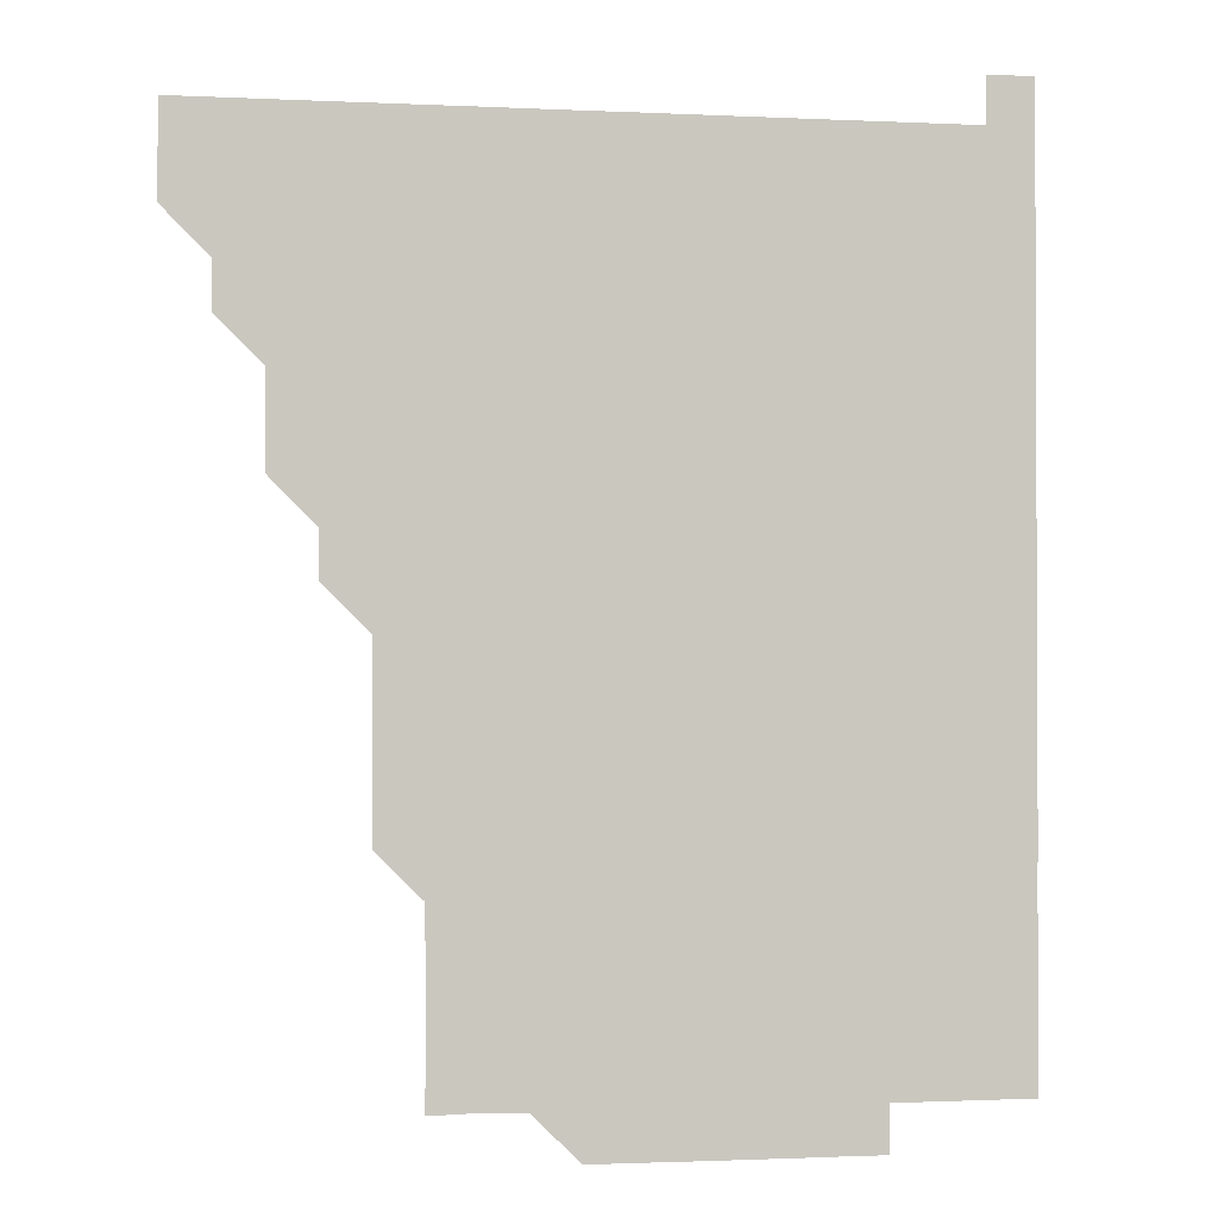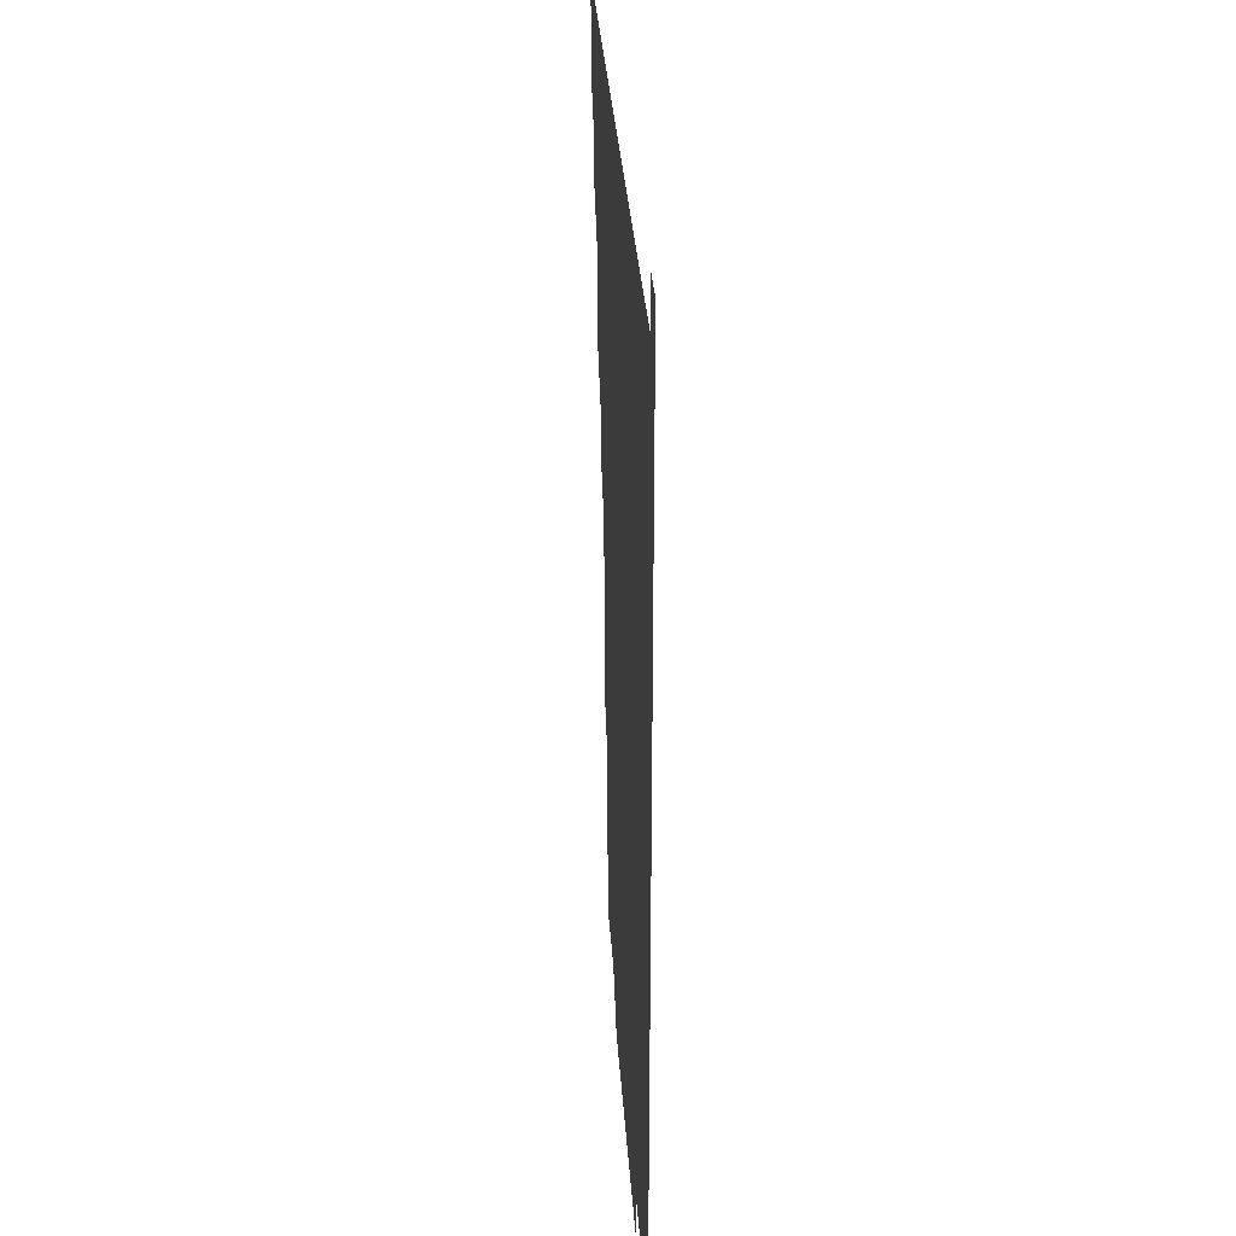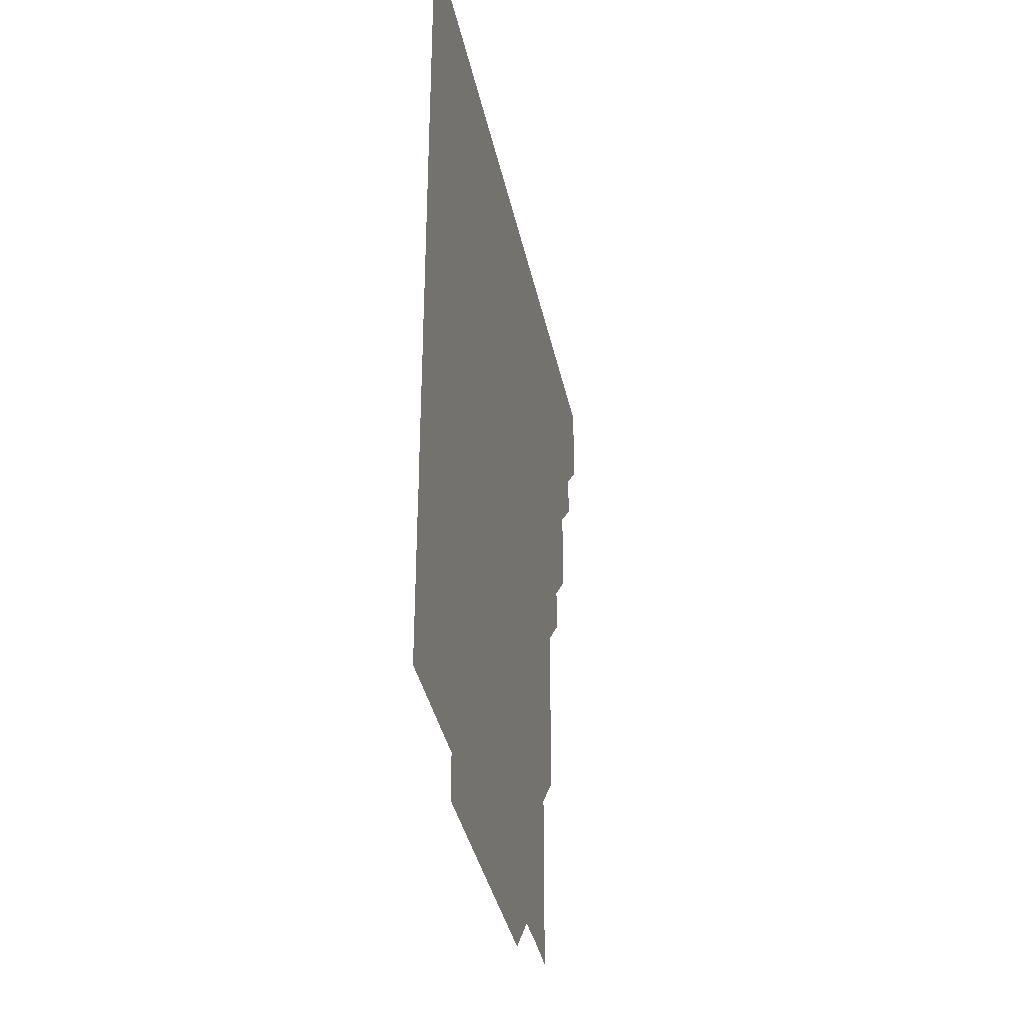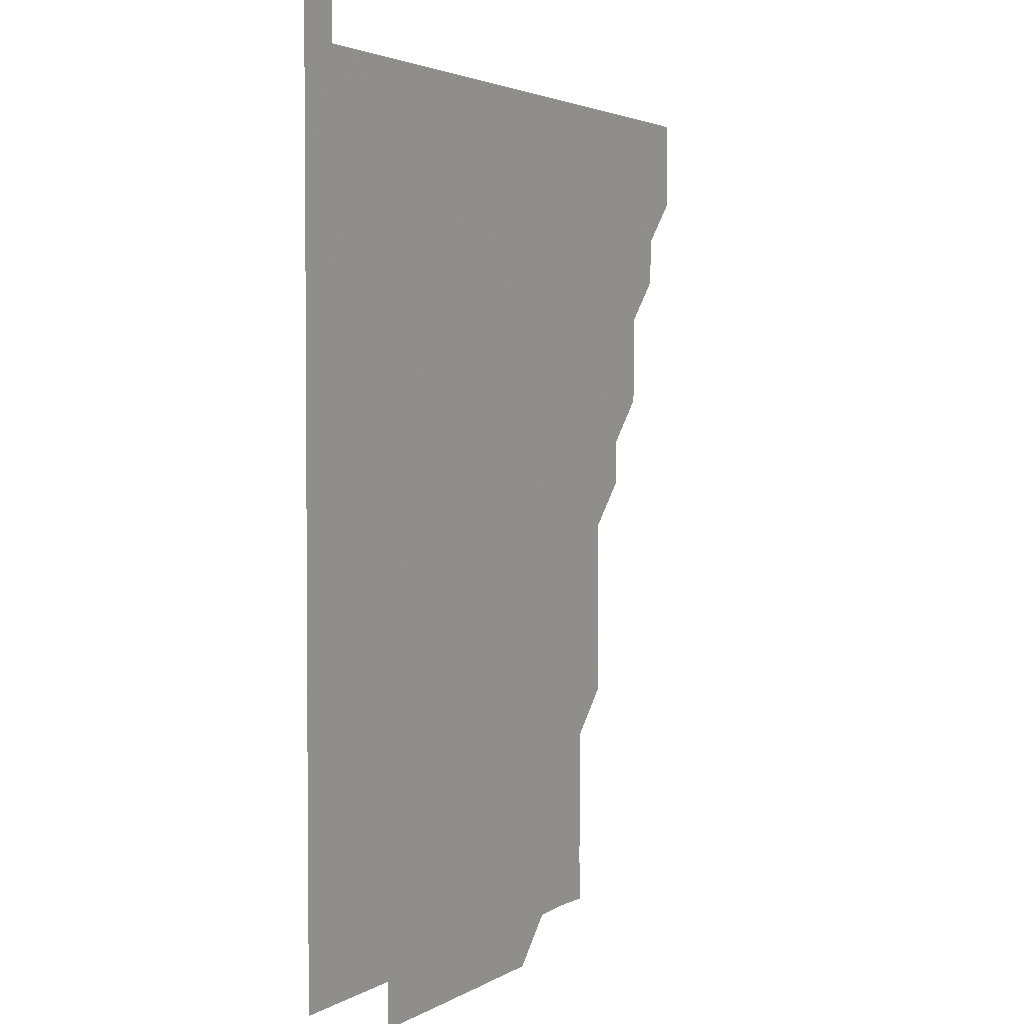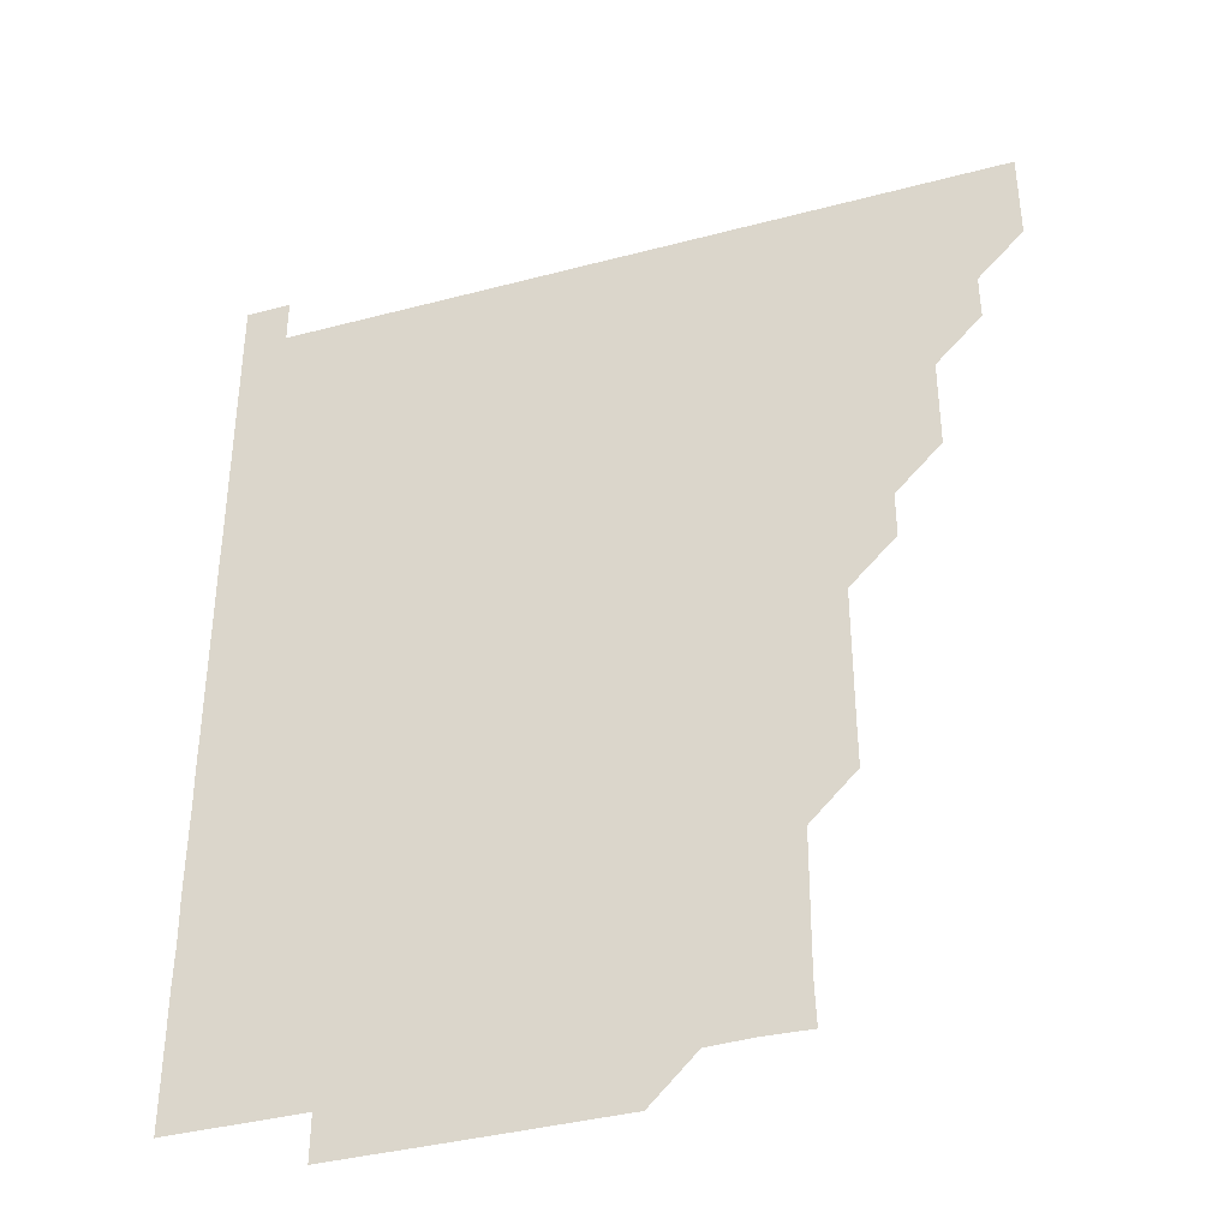
<metadata>
{"format":"obj","ext":"obj","renderer":"f3d","projection":"perspective","resolution":1024,"background":"white","views":[{"elev":-1.4,"azim":-10.1,"up":"+Y"},{"elev":31.5,"azim":86.4,"up":"+Y"},{"elev":-36.7,"azim":101.6,"up":"+Y"},{"elev":2.9,"azim":117.9,"up":"+Y"},{"elev":-38.2,"azim":-161.4,"up":"+Y"}]}
</metadata>
<code>
v 436 406 0
v 436 421 0
v 436 436 0
v 451 375.9 0
v 451 391 0
v 451 406 0
v 451 421 0
v 451 436 0
v 466 330.9 0
v 466 345.9 0
v 466 360.9 0
v 466 376 0
v 466 391 0
v 466 406 0
v 466 421 0
v 466 436 0
v 481 300.9 0
v 481.1 315.9 0
v 481 331.1 0
v 481 346 0
v 481 361 0
v 481 376 0
v 481 391 0
v 481 406 0
v 481 421 0
v 481 436 0
v 496 225.8 0
v 496.1 240.8 0
v 496.1 255.9 0
v 496.1 270.8 0
v 496 285.9 0
v 496 301 0
v 496 316 0
v 496 330.9 0
v 496 346 0
v 496 361 0
v 496 376 0
v 496 391 0
v 496 406 0
v 496 421 0
v 496 436 0
v 510.9 150.9 0
v 511.4 165.5 0
v 511.3 180.7 0
v 511.1 195.8 0
v 511 210.9 0
v 511.1 226 0
v 511 241 0
v 511 256.1 0
v 511 271 0
v 511 286.1 0
v 511 301 0
v 511 316.1 0
v 511 331 0
v 511 346 0
v 511 361 0
v 511 376 0
v 511 391 0
v 511 406 0
v 511 421 0
v 511 436 0
v 525.6 151.3 0
v 526 166 0
v 526 181 0
v 526 196 0
v 526 211 0
v 526.1 226.1 0
v 526 241 0
v 526 256 0
v 526 271 0
v 526 286 0
v 526 301.1 0
v 526 316 0
v 526 331 0
v 526 346 0
v 526 361 0
v 526 376 0
v 526 391 0
v 526 406 0
v 526 421 0
v 526 436 0
v 540.9 150.9 0
v 541 166.2 0
v 541.1 181.1 0
v 541 196 0
v 541 211.1 0
v 541 226.1 0
v 541 241 0
v 541 256.1 0
v 541 271 0
v 541 286 0
v 541 300.9 0
v 541 316 0
v 541 331 0
v 541 346 0
v 541 361 0
v 541 376 0
v 541 391 0
v 541 406 0
v 541 421 0
v 541 436 0
v 555.9 136 0
v 556 151.1 0
v 556 166 0
v 556 181.1 0
v 556 196 0
v 556 211 0
v 556 226 0
v 556 241 0
v 556 256 0
v 556 271 0
v 556 286 0
v 556 301.1 0
v 556 316 0
v 556 331 0
v 556 346 0
v 556 361 0
v 556 376 0
v 556 391 0
v 556 406 0
v 556 421 0
v 556 436 0
v 570.9 136 0
v 571.1 151 0
v 571 166.1 0
v 571 181 0
v 571 196 0
v 570.9 211.1 0
v 571.2 226 0
v 571 241 0
v 571 256 0
v 571 271 0
v 571 286 0
v 571 301 0
v 571 316 0
v 571 331 0
v 571 346 0
v 571 361 0
v 571 376 0
v 571 391 0
v 571 406 0
v 571 421 0
v 571 436 0
v 586 135.9 0
v 586 151.1 0
v 586 166 0
v 586 181 0
v 586 196.1 0
v 585.9 210.9 0
v 585.9 226.2 0
v 586 241.1 0
v 586 256 0
v 586 271 0
v 586 286 0
v 586 301 0
v 586 316 0
v 586 331 0
v 586 346 0
v 586 361 0
v 586 376 0
v 586 391 0
v 586 406 0
v 586 421 0
v 586 436 0
v 601 135.9 0
v 601 151 0
v 601 166 0
v 601 181.1 0
v 601 196.1 0
v 601.1 211 0
v 601 225.9 0
v 601 240.9 0
v 600.9 256 0
v 601 271 0
v 601 286 0
v 601 301 0
v 601 316 0
v 601 331 0
v 601 346 0
v 601 361 0
v 601 376 0
v 601 391 0
v 601 406 0
v 601 421 0
v 601 436 0
v 616 135.9 0
v 615.9 151.1 0
v 616 166 0
v 616 181 0
v 616 196 0
v 616 211.1 0
v 616 226 0
v 616 241.1 0
v 616 256 0
v 616 271 0
v 616 286 0
v 616 301 0
v 616 316 0
v 616 331 0
v 616 346 0
v 616 361 0
v 616 376 0
v 616 391 0
v 616 406 0
v 616 421 0
v 616 436 0
v 631.1 136 0
v 631 151 0
v 631 166.1 0
v 631 181 0
v 631 196 0
v 631 211.1 0
v 631 226.1 0
v 631 241 0
v 631 256 0
v 631 271 0
v 631 286 0
v 631 301 0
v 631 316.1 0
v 631 331 0
v 631 346 0
v 631 361 0
v 631 376 0
v 631 391 0
v 631 406 0
v 631 421 0
v 631 436 0
v 646 135.9 0
v 645.9 151 0
v 646 165.9 0
v 646 181.1 0
v 646 196 0
v 646 211.1 0
v 646 226 0
v 646 240.9 0
v 645.9 256.1 0
v 646 271 0
v 646 286.1 0
v 646.1 300.9 0
v 646 316 0
v 646 331 0
v 646 346.1 0
v 646 361 0
v 646 376 0
v 646 391 0
v 646 406 0
v 646 421 0
v 646 436 0
v 661.1 151 0
v 661 166.1 0
v 661 181 0
v 661 196 0
v 661 211 0
v 660.9 226.1 0
v 661 241.1 0
v 661 256 0
v 661 271.1 0
v 661 286 0
v 661 301.1 0
v 661 316.1 0
v 661 331 0
v 661 346 0
v 661 361 0
v 661 376 0
v 661 391 0
v 661 406 0
v 661 421 0
v 661 436 0
v 676.1 151 0
v 676 166 0
v 675.9 181.1 0
v 676 196.1 0
v 676 211 0
v 676 226.1 0
v 675.9 241.1 0
v 676 256 0
v 676 271.1 0
v 675.9 286.1 0
v 675.9 301.1 0
v 676 316 0
v 675.9 331.1 0
v 675.9 346.1 0
v 676 361 0
v 676 376 0
v 676 391 0
v 676 406 0
v 676 421 0
v 676 436 0
v 676 451 0
v 691 151 0
v 691 165.9 0
v 691 180.8 0
v 691 195.8 0
v 690.8 210.7 0
v 691.1 225.8 0
v 691 240.8 0
v 690.9 255.8 0
v 691 270.8 0
v 691 285.8 0
v 691 300.9 0
v 691 315.9 0
v 691 330.9 0
v 691 345.9 0
v 690.9 360.9 0
v 691 375.9 0
v 691 391 0
v 691 406 0
v 691 421 0
v 691 436 0
v 691 451 0
f 5 6 1
f 1 6 2
f 6 7 2
f 2 7 3
f 7 8 3
f 11 12 4
f 4 12 5
f 12 13 5
f 5 13 6
f 13 14 6
f 6 14 7
f 14 15 7
f 7 15 8
f 15 16 8
f 18 19 9
f 9 19 10
f 19 20 10
f 10 20 11
f 20 21 11
f 11 21 12
f 21 22 12
f 12 22 13
f 22 23 13
f 13 23 14
f 23 24 14
f 14 24 15
f 24 25 15
f 15 25 16
f 25 26 16
f 31 32 17
f 17 32 18
f 32 33 18
f 18 33 19
f 33 34 19
f 19 34 20
f 34 35 20
f 20 35 21
f 35 36 21
f 21 36 22
f 36 37 22
f 22 37 23
f 37 38 23
f 23 38 24
f 38 39 24
f 24 39 25
f 39 40 25
f 25 40 26
f 40 41 26
f 46 47 27
f 27 47 28
f 47 48 28
f 28 48 29
f 48 49 29
f 29 49 30
f 49 50 30
f 30 50 31
f 50 51 31
f 31 51 32
f 51 52 32
f 32 52 33
f 52 53 33
f 33 53 34
f 53 54 34
f 34 54 35
f 54 55 35
f 35 55 36
f 55 56 36
f 36 56 37
f 56 57 37
f 37 57 38
f 57 58 38
f 38 58 39
f 58 59 39
f 39 59 40
f 59 60 40
f 40 60 41
f 60 61 41
f 42 62 43
f 62 63 43
f 43 63 44
f 63 64 44
f 44 64 45
f 64 65 45
f 45 65 46
f 65 66 46
f 46 66 47
f 66 67 47
f 47 67 48
f 67 68 48
f 48 68 49
f 68 69 49
f 49 69 50
f 69 70 50
f 50 70 51
f 70 71 51
f 51 71 52
f 71 72 52
f 52 72 53
f 72 73 53
f 53 73 54
f 73 74 54
f 54 74 55
f 74 75 55
f 55 75 56
f 75 76 56
f 56 76 57
f 76 77 57
f 57 77 58
f 77 78 58
f 58 78 59
f 78 79 59
f 59 79 60
f 79 80 60
f 60 80 61
f 80 81 61
f 62 82 63
f 82 83 63
f 63 83 64
f 83 84 64
f 64 84 65
f 84 85 65
f 65 85 66
f 85 86 66
f 66 86 67
f 86 87 67
f 67 87 68
f 87 88 68
f 68 88 69
f 88 89 69
f 69 89 70
f 89 90 70
f 70 90 71
f 90 91 71
f 71 91 72
f 91 92 72
f 72 92 73
f 92 93 73
f 73 93 74
f 93 94 74
f 74 94 75
f 94 95 75
f 75 95 76
f 95 96 76
f 76 96 77
f 96 97 77
f 77 97 78
f 97 98 78
f 78 98 79
f 98 99 79
f 79 99 80
f 99 100 80
f 80 100 81
f 100 101 81
f 102 103 82
f 82 103 83
f 103 104 83
f 83 104 84
f 104 105 84
f 84 105 85
f 105 106 85
f 85 106 86
f 106 107 86
f 86 107 87
f 107 108 87
f 87 108 88
f 108 109 88
f 88 109 89
f 109 110 89
f 89 110 90
f 110 111 90
f 90 111 91
f 111 112 91
f 91 112 92
f 112 113 92
f 92 113 93
f 113 114 93
f 93 114 94
f 114 115 94
f 94 115 95
f 115 116 95
f 95 116 96
f 116 117 96
f 96 117 97
f 117 118 97
f 97 118 98
f 118 119 98
f 98 119 99
f 119 120 99
f 99 120 100
f 120 121 100
f 100 121 101
f 121 122 101
f 102 123 103
f 123 124 103
f 103 124 104
f 124 125 104
f 104 125 105
f 125 126 105
f 105 126 106
f 126 127 106
f 106 127 107
f 127 128 107
f 107 128 108
f 128 129 108
f 108 129 109
f 129 130 109
f 109 130 110
f 130 131 110
f 110 131 111
f 131 132 111
f 111 132 112
f 132 133 112
f 112 133 113
f 133 134 113
f 113 134 114
f 134 135 114
f 114 135 115
f 135 136 115
f 115 136 116
f 136 137 116
f 116 137 117
f 137 138 117
f 117 138 118
f 138 139 118
f 118 139 119
f 139 140 119
f 119 140 120
f 140 141 120
f 120 141 121
f 141 142 121
f 121 142 122
f 142 143 122
f 123 144 124
f 144 145 124
f 124 145 125
f 145 146 125
f 125 146 126
f 146 147 126
f 126 147 127
f 147 148 127
f 127 148 128
f 148 149 128
f 128 149 129
f 149 150 129
f 129 150 130
f 150 151 130
f 130 151 131
f 151 152 131
f 131 152 132
f 152 153 132
f 132 153 133
f 153 154 133
f 133 154 134
f 154 155 134
f 134 155 135
f 155 156 135
f 135 156 136
f 156 157 136
f 136 157 137
f 157 158 137
f 137 158 138
f 158 159 138
f 138 159 139
f 159 160 139
f 139 160 140
f 160 161 140
f 140 161 141
f 161 162 141
f 141 162 142
f 162 163 142
f 142 163 143
f 163 164 143
f 144 165 145
f 165 166 145
f 145 166 146
f 166 167 146
f 146 167 147
f 167 168 147
f 147 168 148
f 168 169 148
f 148 169 149
f 169 170 149
f 149 170 150
f 170 171 150
f 150 171 151
f 171 172 151
f 151 172 152
f 172 173 152
f 152 173 153
f 173 174 153
f 153 174 154
f 174 175 154
f 154 175 155
f 175 176 155
f 155 176 156
f 176 177 156
f 156 177 157
f 177 178 157
f 157 178 158
f 178 179 158
f 158 179 159
f 179 180 159
f 159 180 160
f 180 181 160
f 160 181 161
f 181 182 161
f 161 182 162
f 182 183 162
f 162 183 163
f 183 184 163
f 163 184 164
f 184 185 164
f 165 186 166
f 186 187 166
f 166 187 167
f 187 188 167
f 167 188 168
f 188 189 168
f 168 189 169
f 189 190 169
f 169 190 170
f 190 191 170
f 170 191 171
f 191 192 171
f 171 192 172
f 192 193 172
f 172 193 173
f 193 194 173
f 173 194 174
f 194 195 174
f 174 195 175
f 195 196 175
f 175 196 176
f 196 197 176
f 176 197 177
f 197 198 177
f 177 198 178
f 198 199 178
f 178 199 179
f 199 200 179
f 179 200 180
f 200 201 180
f 180 201 181
f 201 202 181
f 181 202 182
f 202 203 182
f 182 203 183
f 203 204 183
f 183 204 184
f 204 205 184
f 184 205 185
f 205 206 185
f 186 207 187
f 207 208 187
f 187 208 188
f 208 209 188
f 188 209 189
f 209 210 189
f 189 210 190
f 210 211 190
f 190 211 191
f 211 212 191
f 191 212 192
f 212 213 192
f 192 213 193
f 213 214 193
f 193 214 194
f 214 215 194
f 194 215 195
f 215 216 195
f 195 216 196
f 216 217 196
f 196 217 197
f 217 218 197
f 197 218 198
f 218 219 198
f 198 219 199
f 219 220 199
f 199 220 200
f 220 221 200
f 200 221 201
f 221 222 201
f 201 222 202
f 222 223 202
f 202 223 203
f 223 224 203
f 203 224 204
f 224 225 204
f 204 225 205
f 225 226 205
f 205 226 206
f 226 227 206
f 207 228 208
f 228 229 208
f 208 229 209
f 229 230 209
f 209 230 210
f 230 231 210
f 210 231 211
f 231 232 211
f 211 232 212
f 232 233 212
f 212 233 213
f 233 234 213
f 213 234 214
f 234 235 214
f 214 235 215
f 235 236 215
f 215 236 216
f 236 237 216
f 216 237 217
f 237 238 217
f 217 238 218
f 238 239 218
f 218 239 219
f 239 240 219
f 219 240 220
f 240 241 220
f 220 241 221
f 241 242 221
f 221 242 222
f 242 243 222
f 222 243 223
f 243 244 223
f 223 244 224
f 244 245 224
f 224 245 225
f 245 246 225
f 225 246 226
f 246 247 226
f 226 247 227
f 247 248 227
f 229 249 230
f 249 250 230
f 230 250 231
f 250 251 231
f 231 251 232
f 251 252 232
f 232 252 233
f 252 253 233
f 233 253 234
f 253 254 234
f 234 254 235
f 254 255 235
f 235 255 236
f 255 256 236
f 236 256 237
f 256 257 237
f 237 257 238
f 257 258 238
f 238 258 239
f 258 259 239
f 239 259 240
f 259 260 240
f 240 260 241
f 260 261 241
f 241 261 242
f 261 262 242
f 242 262 243
f 262 263 243
f 243 263 244
f 263 264 244
f 244 264 245
f 264 265 245
f 245 265 246
f 265 266 246
f 246 266 247
f 266 267 247
f 247 267 248
f 267 268 248
f 249 269 250
f 269 270 250
f 250 270 251
f 270 271 251
f 251 271 252
f 271 272 252
f 252 272 253
f 272 273 253
f 253 273 254
f 273 274 254
f 254 274 255
f 274 275 255
f 255 275 256
f 275 276 256
f 256 276 257
f 276 277 257
f 257 277 258
f 277 278 258
f 258 278 259
f 278 279 259
f 259 279 260
f 279 280 260
f 260 280 261
f 280 281 261
f 261 281 262
f 281 282 262
f 262 282 263
f 282 283 263
f 263 283 264
f 283 284 264
f 264 284 265
f 284 285 265
f 265 285 266
f 285 286 266
f 266 286 267
f 286 287 267
f 267 287 268
f 287 288 268
f 269 290 270
f 290 291 270
f 270 291 271
f 291 292 271
f 271 292 272
f 292 293 272
f 272 293 273
f 293 294 273
f 273 294 274
f 294 295 274
f 274 295 275
f 295 296 275
f 275 296 276
f 296 297 276
f 276 297 277
f 297 298 277
f 277 298 278
f 298 299 278
f 278 299 279
f 299 300 279
f 279 300 280
f 300 301 280
f 280 301 281
f 301 302 281
f 281 302 282
f 302 303 282
f 282 303 283
f 303 304 283
f 283 304 284
f 304 305 284
f 284 305 285
f 305 306 285
f 285 306 286
f 306 307 286
f 286 307 287
f 307 308 287
f 287 308 288
f 308 309 288
f 288 309 289
f 309 310 289

</code>
